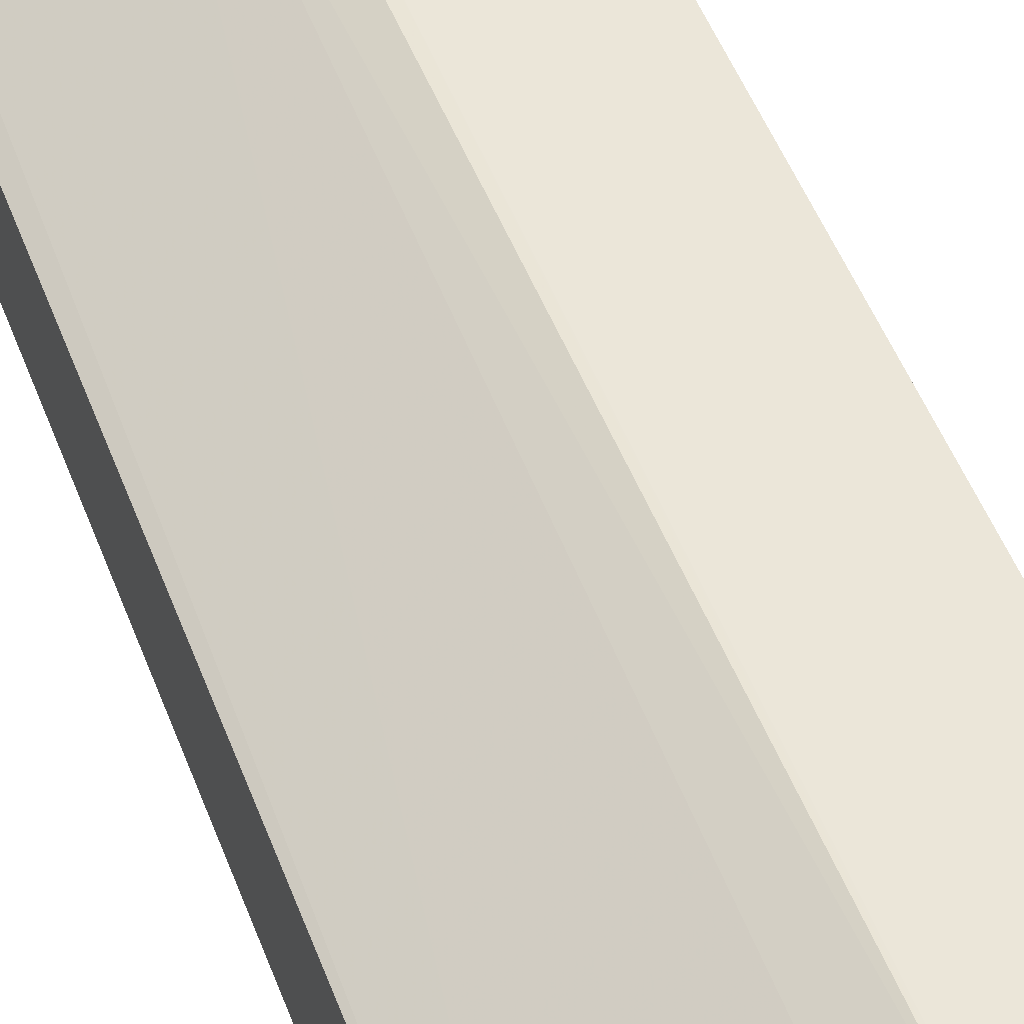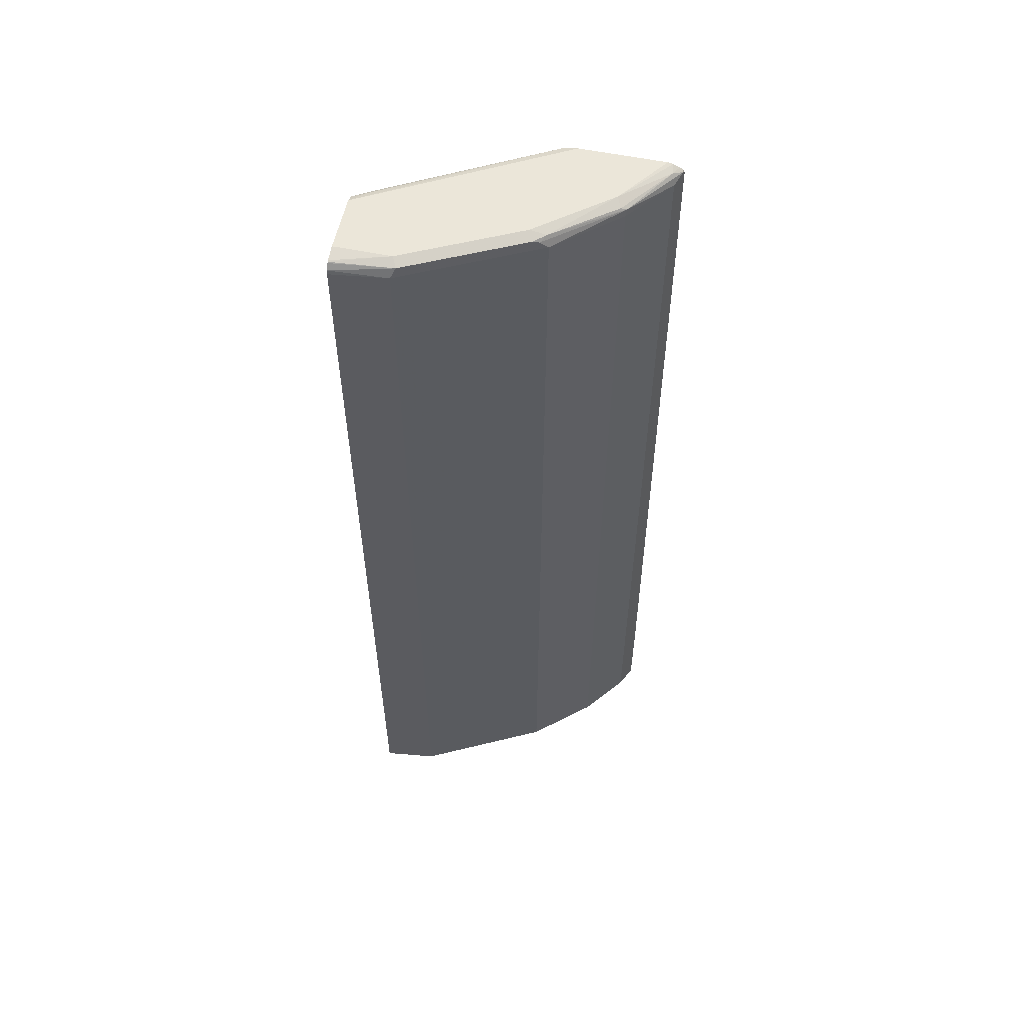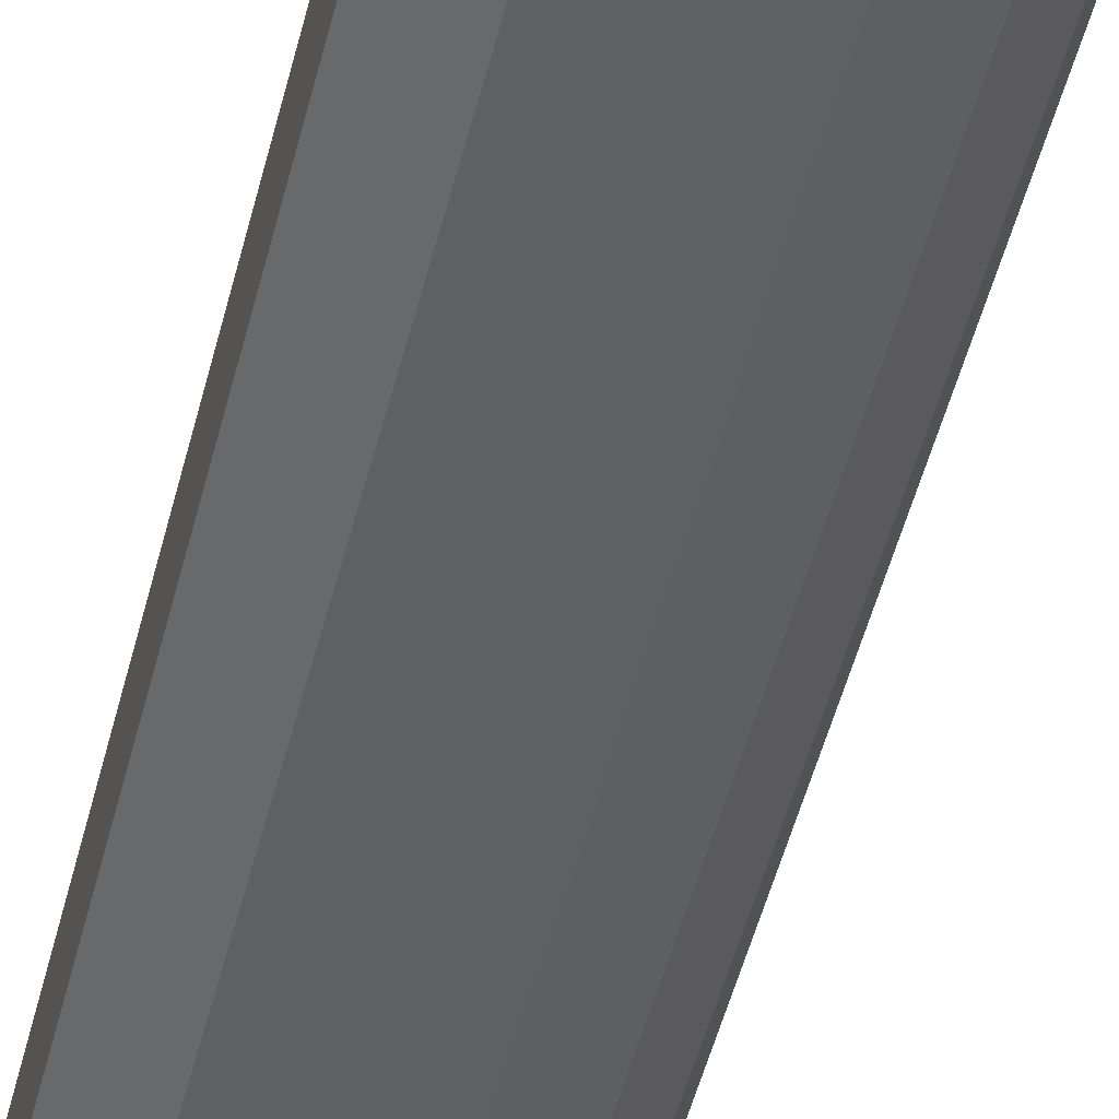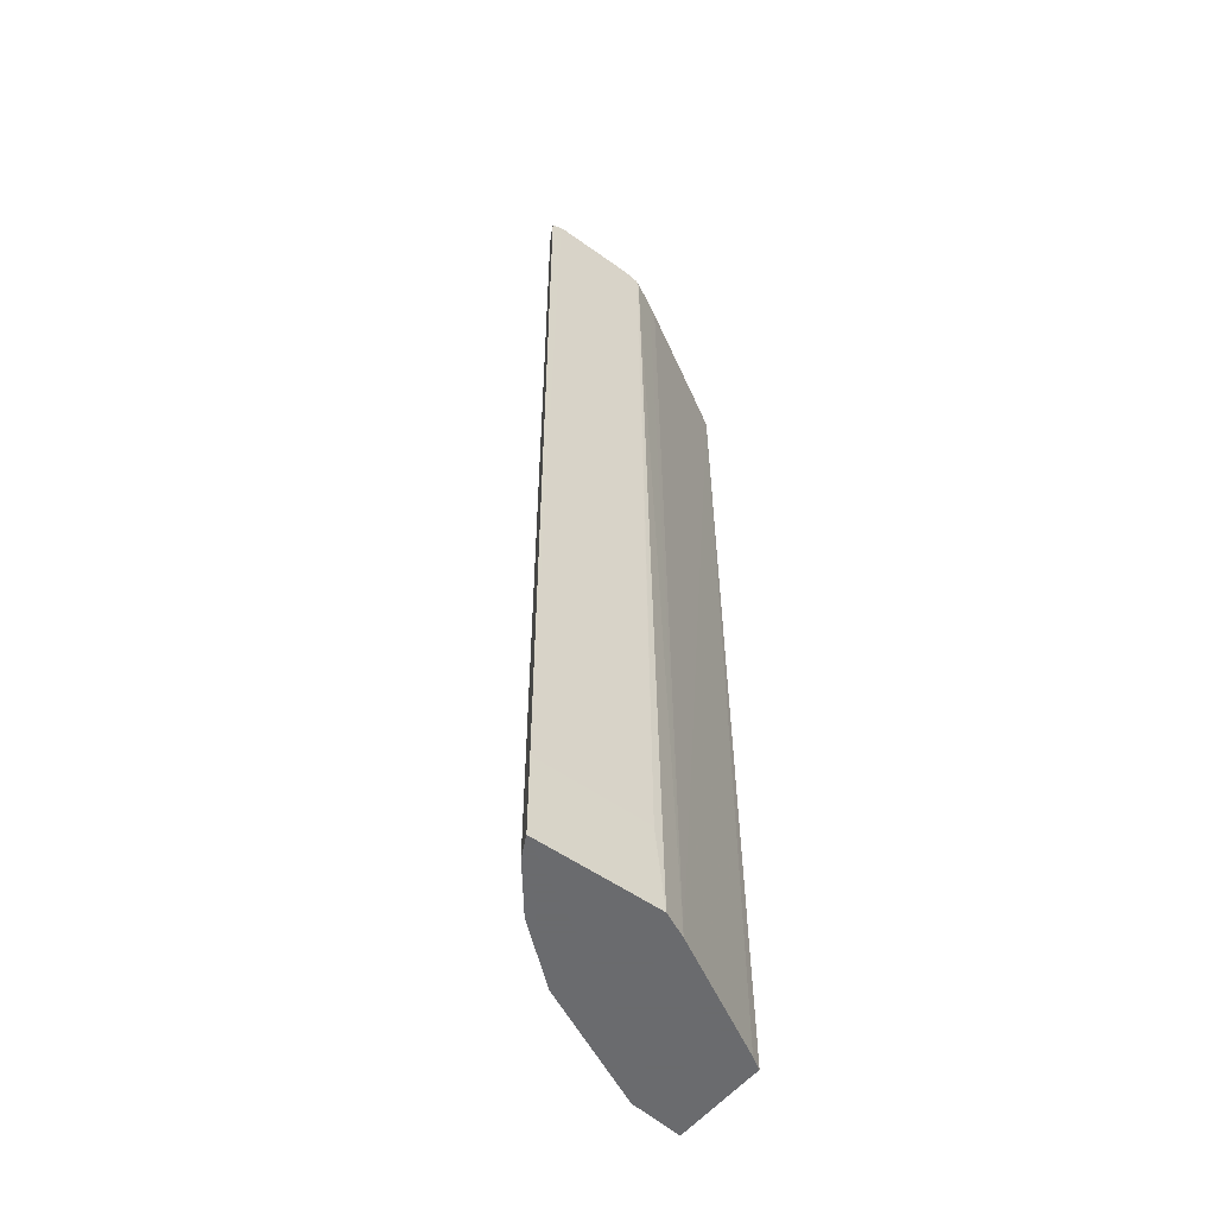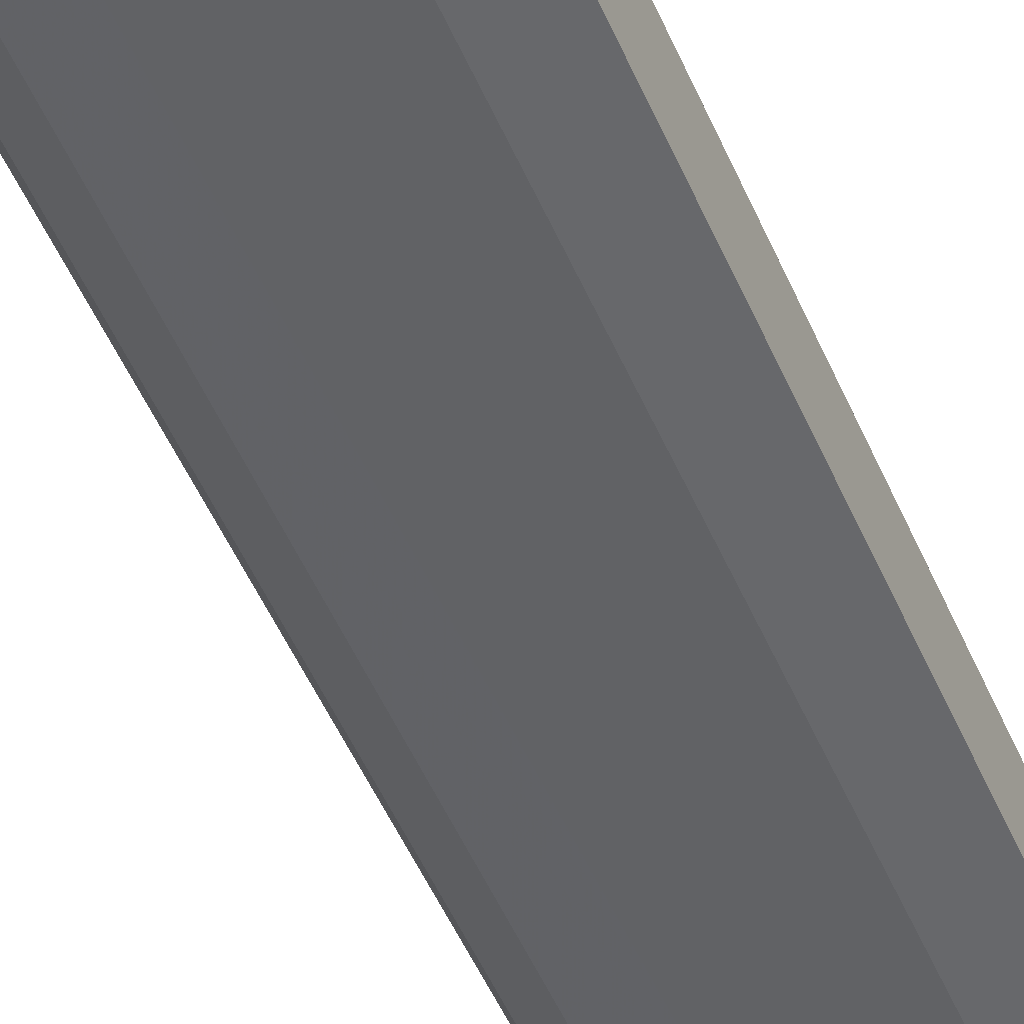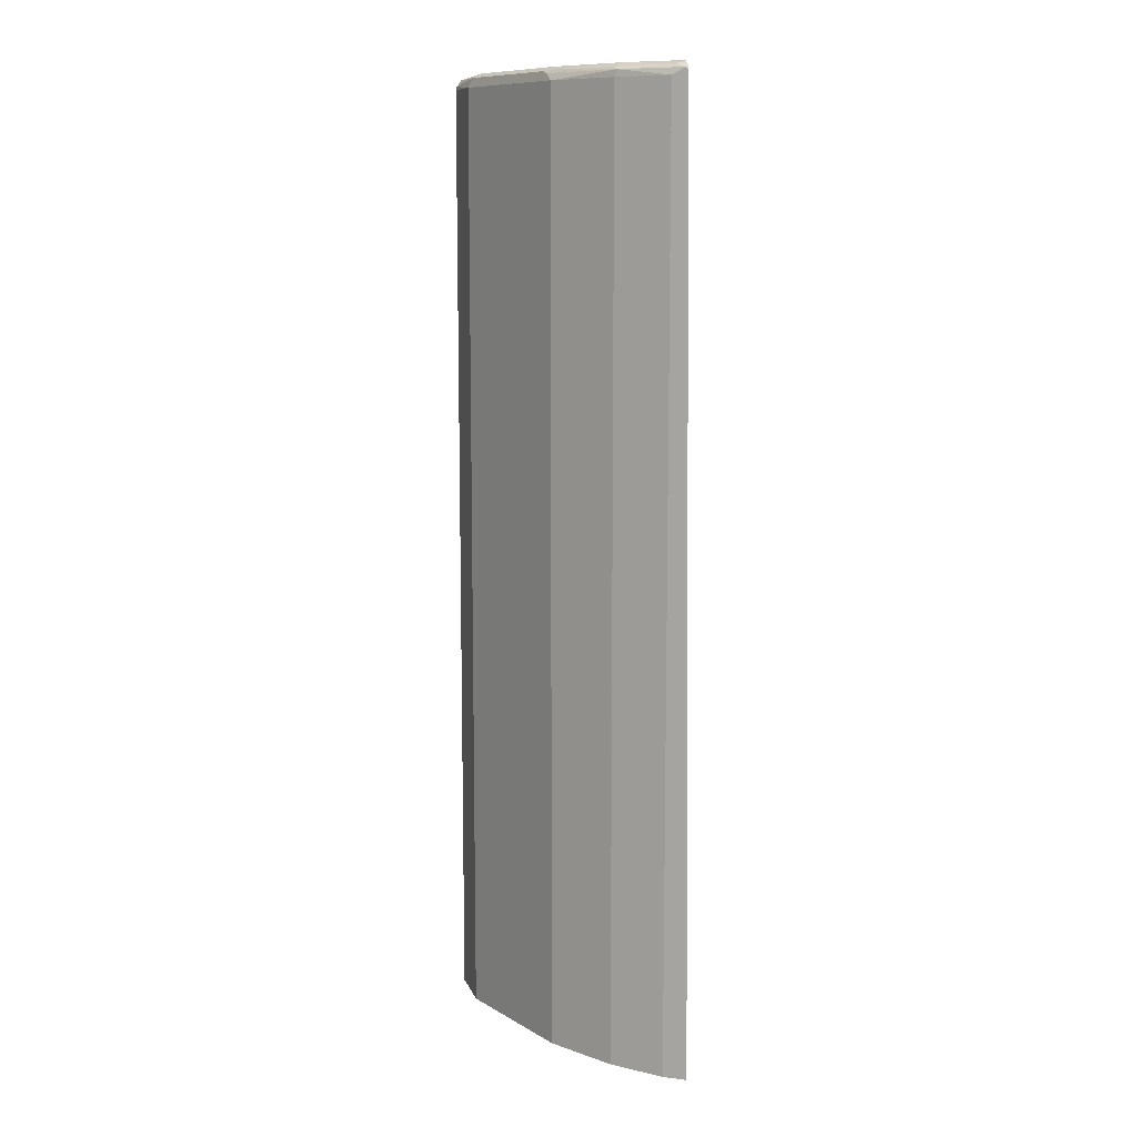
<metadata>
{"format":"obj","ext":"obj","renderer":"f3d","projection":"perspective","resolution":1024,"background":"white","views":[{"elev":46.9,"azim":160.4,"up":"+Z"},{"elev":56.8,"azim":-167.9,"up":"+Y"},{"elev":-54.0,"azim":165.3,"up":"+Z"},{"elev":-53.3,"azim":-37.5,"up":"+Y"},{"elev":-56.3,"azim":24.3,"up":"+Z"},{"elev":10.3,"azim":-98.8,"up":"+Y"}]}
</metadata>
<code>
v -0.196 0.6042 -0.3075
v -0.07721 -0.4798 -0.2988
v -0.09529 0.6042 -0.3075
v -0.07641 0.6 -0.3075
v 0.1341 0.6042 -0.4362
v 0.1341 0.6042 -0.5035
v 0.1341 0.5986 -0.4251
v 0.1175 0.6 -0.4175
v 0.1091 0.5958 -0.407
v 0.1341 0.5874 -0.4195
v -0.04195 0.5958 -0.3231
v -0.07456 0.5963 -0.3075
v -0.07281 0.5874 -0.3075
v -0.03358 -0.5848 -0.3141
v -0.06563 -0.5848 -0.2988
v -0.2199 -0.5848 -0.2988
v -0.2199 -0.4798 -0.2988
v -0.207 -0.5848 -0.3245
v -0.214 0.5958 -0.3105
v -0.207 0.5874 -0.3245
v -0.1636 0.5958 -0.3777
v -0.2035 0.6 -0.3189
v -0.1567 0.5986 -0.3805
v -0.08602 0.6 -0.4364
v -0.151 0.6042 -0.3693
v -0.2021 0.6029 -0.3075
v -0.2097 0.5991 -0.3075
v -0.2135 0.5968 -0.3075
v -0.2155 0.5928 -0.3075
v -0.06713 0.6042 -0.4364
v -0.07271 0.5986 -0.4476
v -0.005606 0.5986 -0.4812
v -2.783e-05 0.6042 -0.47
v 0.06711 0.6042 -0.5035
v 0.06153 0.5986 -0.5147
v 0.1341 0.5998 -0.5219
v 0.1341 0.5987 -0.5228
v 0.1341 0.5921 -0.5275
v 0.1341 0.5874 -0.5286
v 0.06711 0.5874 -0.5203
v -0.08951 0.5874 -0.442
v -0.07972 0.5958 -0.4448
v -0.1622 0.5874 -0.3805
v -0.1622 -0.4798 -0.3805
v -0.08951 -0.5848 -0.442
v -0.1622 -0.5848 -0.3805
v 0.1341 -0.5848 -0.5286
v 0.06714 -0.5848 -0.5203
v 0.1341 0.6004 -0.5203
v 0.1341 -0.5848 -0.4081
v 0.1175 -0.5848 -0.398
v -0.02799 0.5874 -0.3301
f 42 21 24
f 42 41 21
f 3 6 1
f 43 21 41
f 43 18 20
f 43 44 18
f 43 41 44
f 44 41 45
f 46 44 45
f 43 20 21
f 42 24 31
f 38 40 35
f 31 32 41
f 32 40 41
f 35 32 33
f 35 40 32
f 38 39 40
f 38 36 39
f 37 36 38
f 37 38 35
f 37 35 36
f 18 44 46
f 42 31 41
f 18 46 16
f 15 16 50
f 45 47 16
f 36 35 34
f 11 52 10
f 11 14 52
f 52 14 10
f 7 10 6
f 10 50 6
f 51 50 10
f 51 10 14
f 51 14 50
f 14 15 50
f 46 45 16
f 50 16 47
f 49 36 34
f 49 34 6
f 49 6 36
f 36 6 39
f 39 6 47
f 45 41 40
f 48 45 40
f 48 40 39
f 48 39 47
f 48 47 45
f 50 47 6
f 34 35 33
f 27 17 26
f 33 1 6
f 17 16 2
f 2 16 15
f 4 2 12
f 13 12 2
f 13 2 15
f 13 15 14
f 13 14 11
f 13 11 12
f 11 4 12
f 8 5 4
f 9 8 4
f 9 4 11
f 9 11 10
f 9 10 7
f 9 7 8
f 8 7 5
f 5 7 6
f 5 6 3
f 5 3 4
f 4 3 2
f 34 33 6
f 17 18 16
f 19 18 17
f 2 3 1
f 19 21 20
f 30 1 33
f 30 33 32
f 30 32 31
f 30 31 24
f 25 30 24
f 25 1 30
f 19 20 18
f 19 17 29
f 28 29 17
f 28 19 29
f 22 19 28
f 17 2 1
f 27 22 28
f 27 28 17
f 26 17 1
f 26 1 25
f 26 25 22
f 23 22 25
f 23 25 24
f 23 24 21
f 23 21 22
f 27 26 22
f 22 21 19

</code>
